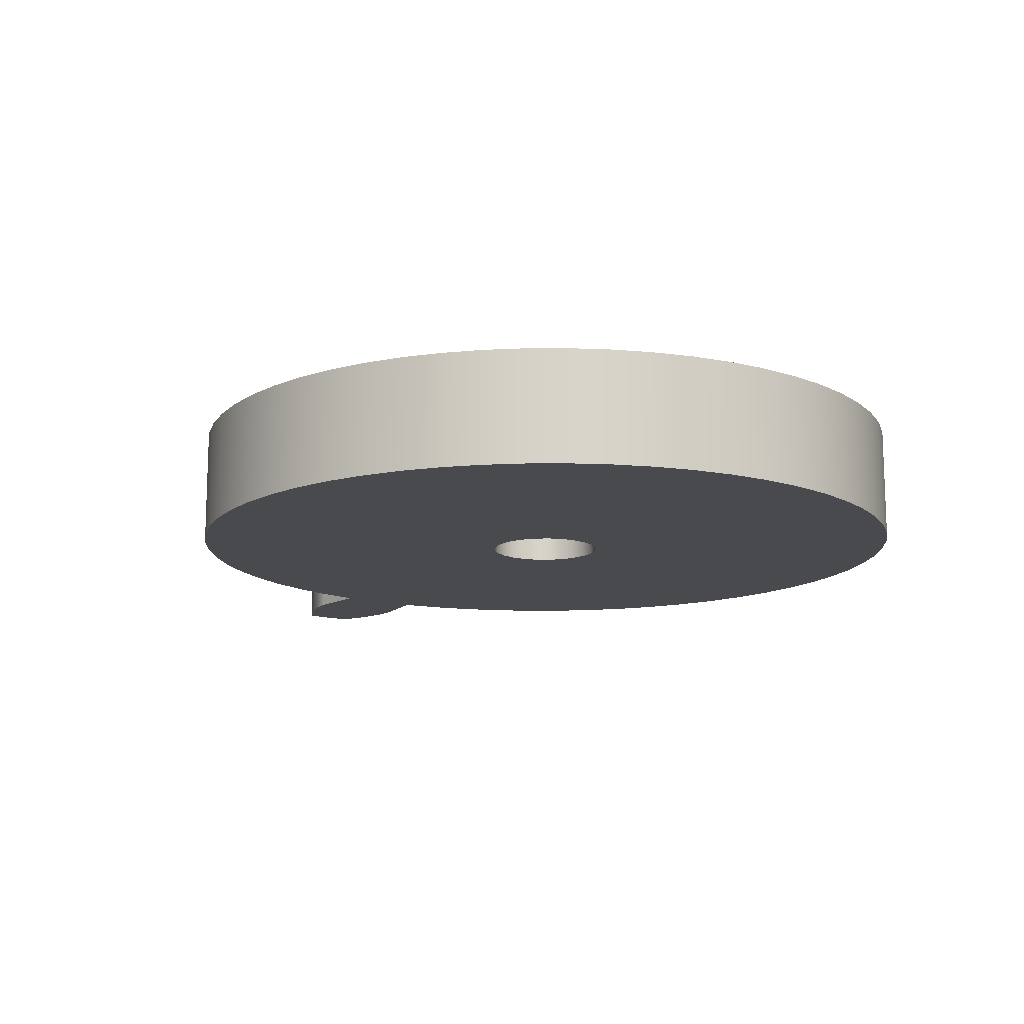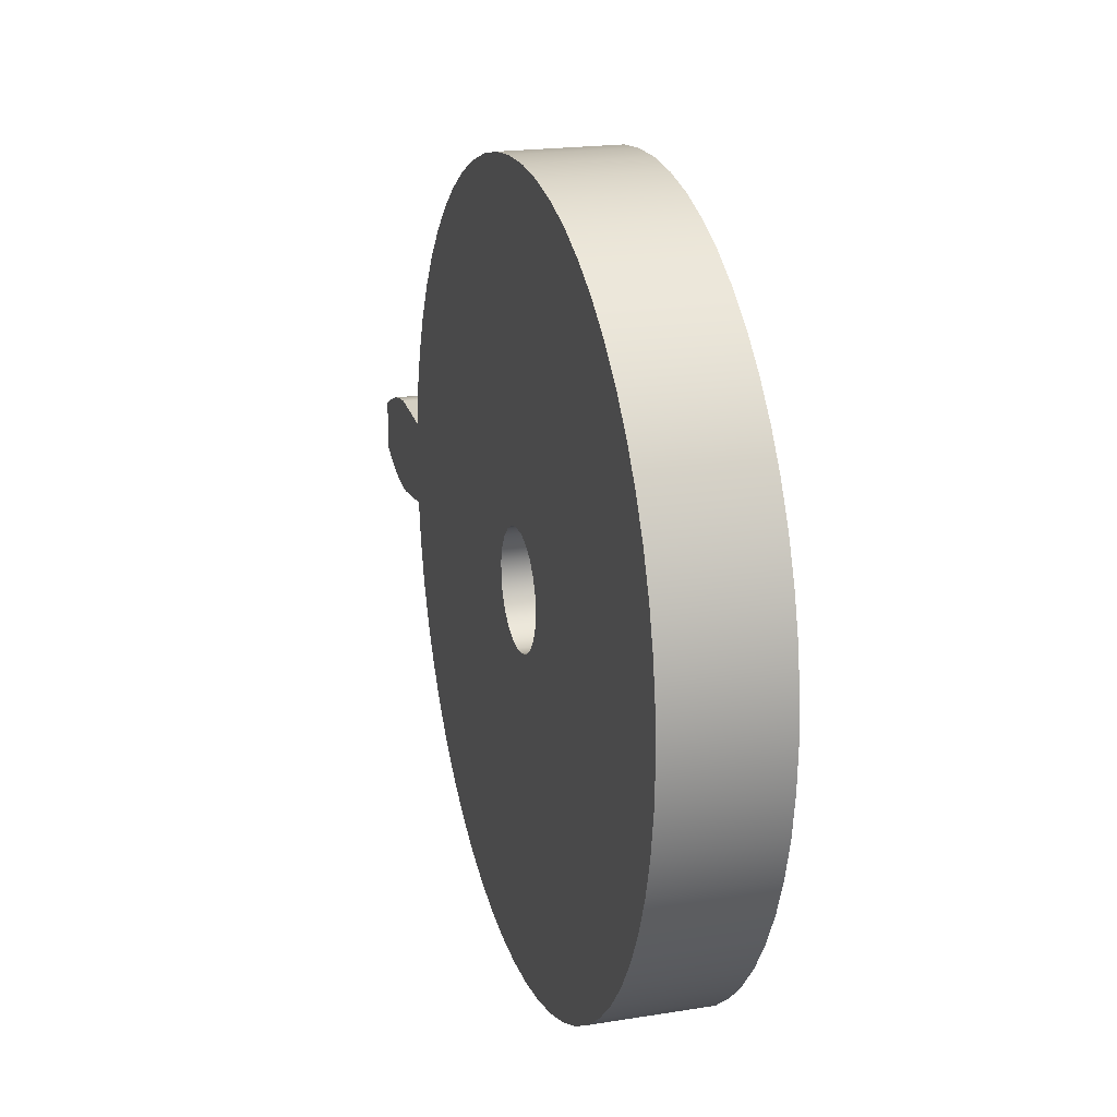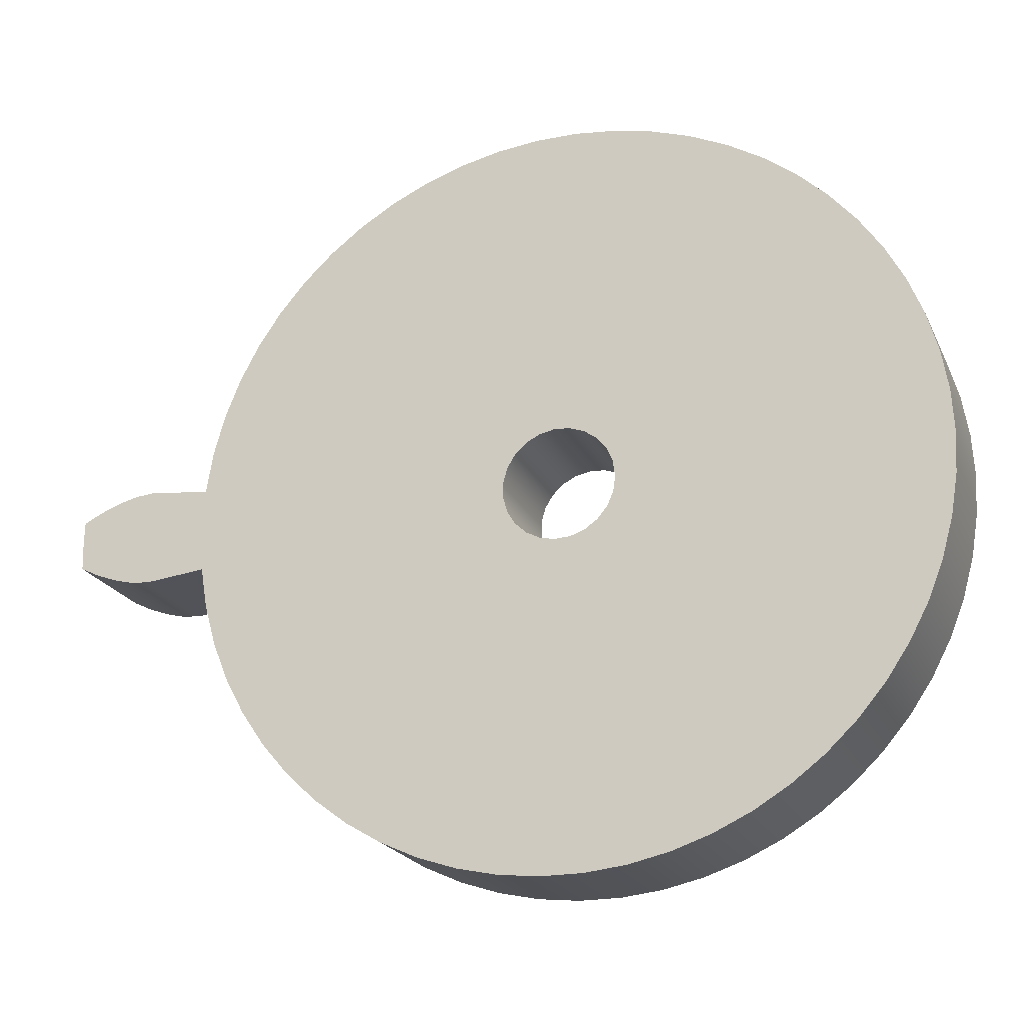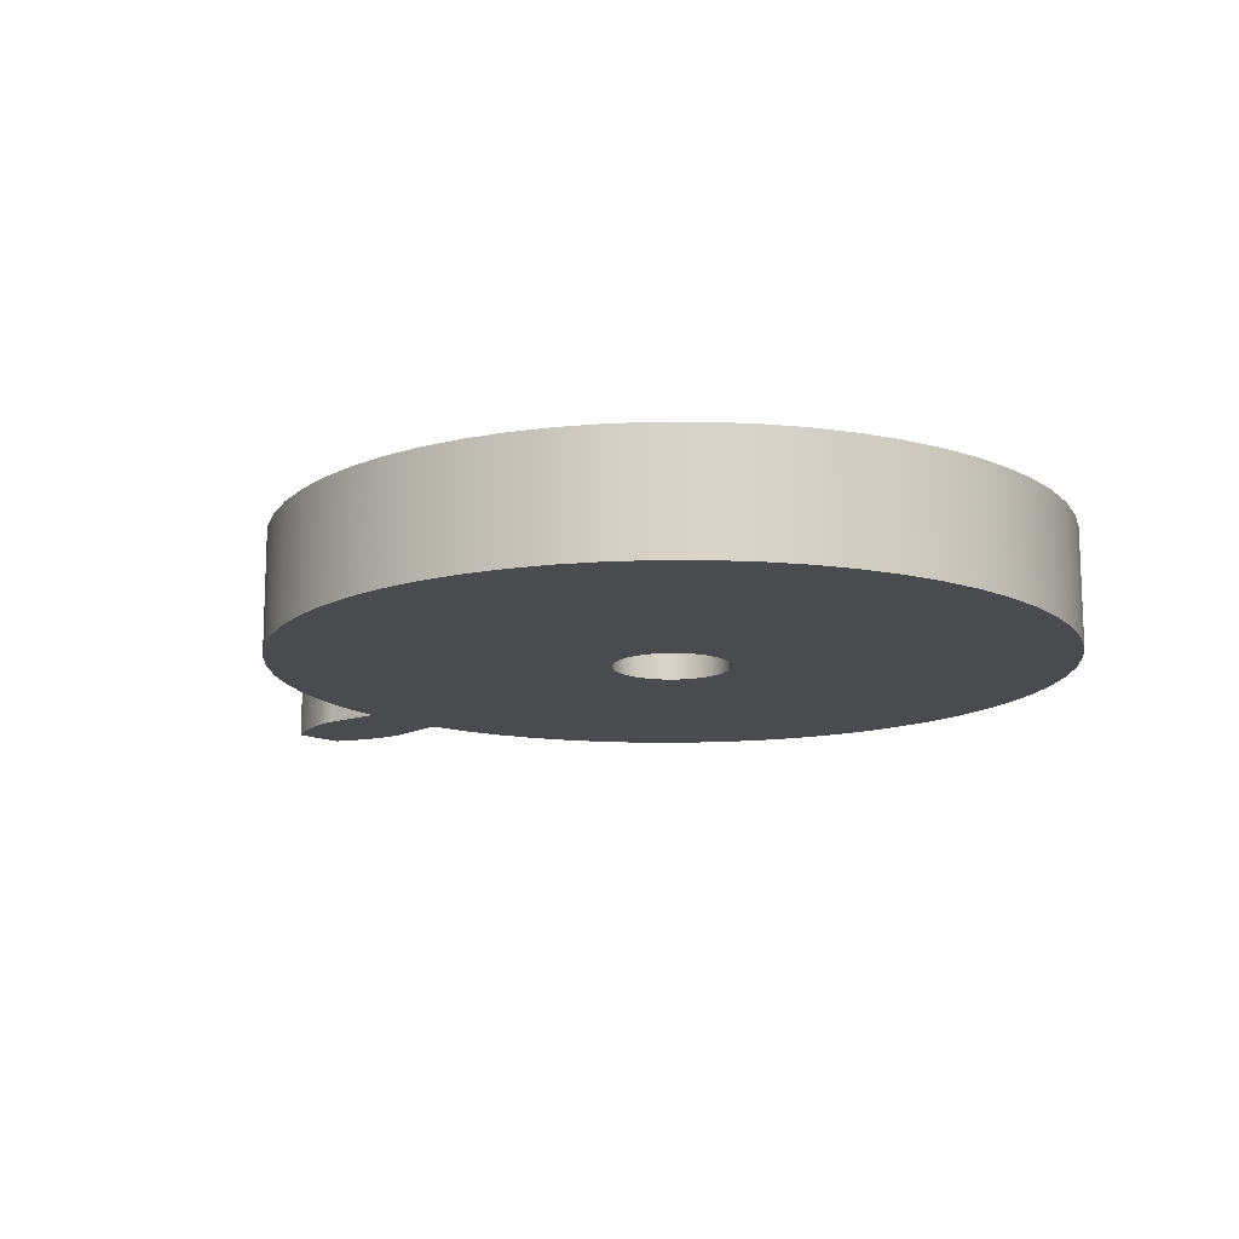
<metadata>
{"format":"obj","ext":"obj","renderer":"f3d","projection":"perspective","resolution":1024,"background":"white","views":[{"elev":-13.4,"azim":-123.5,"up":"+Z"},{"elev":20.0,"azim":-106.4,"up":"+Y"},{"elev":-21.3,"azim":-160.3,"up":"+Y"},{"elev":-13.8,"azim":-136.7,"up":"+Z"}]}
</metadata>
<code>
v 0.9968 -0.1105 0.3
v 0.9968 -0.1105 0
v 1.155 -0.1278 0
v 1.155 -0.1278 0.3
v 0.9968 0.1105 0
v 0.9968 0.1105 0.3
v 1.155 0.1278 0.3
v 1.155 0.1278 0
v 0.9968 -0.1105 0
v 0.979 -0.2175 0
v 0.9498 -0.322 0
v 0.9095 -0.4228 0
v 0.8585 -0.5186 0
v 0.7974 -0.6083 0
v 0.727 -0.6909 0
v 0.6481 -0.7654 0
v 0.5616 -0.8309 0
v 0.4685 -0.8867 0
v 0.37 -0.9322 0
v 0.2671 -0.9667 0
v 0.1611 -0.9899 0
v 0.0532 -1.002 0
v -0.05532 -1.001 0
v -0.1632 -0.9896 0
v -0.2692 -0.9661 0
v -0.372 -0.9314 0
v -0.4704 -0.8857 0
v -0.5634 -0.8297 0
v -0.6497 -0.764 0
v -0.7285 -0.6893 0
v -0.7987 -0.6066 0
v -0.8595 -0.5167 0
v -0.9103 -0.4208 0
v -0.9505 -0.32 0
v -0.9795 -0.2155 0
v -0.997 -0.1084 0
v -1.003 -5.682e-16 0
v -0.997 0.1084 0
v -0.9795 0.2155 0
v -0.9505 0.32 0
v -0.9103 0.4208 0
v -0.8595 0.5167 0
v -0.7987 0.6066 0
v -0.7285 0.6893 0
v -0.6497 0.764 0
v -0.5634 0.8297 0
v -0.4704 0.8857 0
v -0.372 0.9314 0
v -0.2692 0.9661 0
v -0.1632 0.9896 0
v -0.05532 1.001 0
v 0.0532 1.002 0
v 0.1611 0.9899 0
v 0.2671 0.9667 0
v 0.37 0.9322 0
v 0.4685 0.8867 0
v 0.5616 0.8309 0
v 0.6481 0.7654 0
v 0.727 0.6909 0
v 0.7974 0.6083 0
v 0.8585 0.5186 0
v 0.9095 0.4228 0
v 0.9498 0.322 0
v 0.979 0.2175 0
v 0.9968 0.1105 0
v 1.155 0.1278 0
v 1.206 0.1233 0
v 1.257 0.11 0
v 1.308 0.09054 0
v 1.358 0.06579 0
v 1.36 0.02194 0
v 1.36 -0.02194 0
v 1.358 -0.06579 0
v 1.308 -0.09054 0
v 1.257 -0.11 0
v 1.206 -0.1233 0
v 1.155 -0.1278 0
v -0.15 -1.837e-17 0
v -0.1444 -0.04047 0
v -0.1282 -0.07794 0
v -0.1024 -0.1096 0
v -0.06901 -0.1332 0
v -0.03052 -0.1469 0
v 0.01024 -0.1497 0
v 0.05023 -0.1413 0
v 0.0865 -0.1225 0
v 0.1164 -0.09466 0
v 0.1376 -0.05976 0
v 0.1486 -0.02042 0
v 0.1486 0.02042 0
v 0.1376 0.05976 0
v 0.1164 0.09466 0
v 0.0865 0.1225 0
v 0.05023 0.1413 0
v 0.01024 0.1497 0
v -0.03052 0.1469 0
v -0.06901 0.1332 0
v -0.1024 0.1096 0
v -0.1282 0.07794 0
v -0.1444 0.04047 0
v -0.15 -1.837e-17 0.3
v -0.1444 -0.04047 0.3
v -0.1282 -0.07794 0.3
v -0.1024 -0.1096 0.3
v -0.06901 -0.1332 0.3
v -0.03052 -0.1469 0.3
v 0.01024 -0.1497 0.3
v 0.05023 -0.1413 0.3
v 0.0865 -0.1225 0.3
v 0.1164 -0.09466 0.3
v 0.1376 -0.05976 0.3
v 0.1486 -0.02042 0.3
v 0.1486 0.02042 0.3
v 0.1376 0.05976 0.3
v 0.1164 0.09466 0.3
v 0.0865 0.1225 0.3
v 0.05023 0.1413 0.3
v 0.01024 0.1497 0.3
v -0.03052 0.1469 0.3
v -0.06901 0.1332 0.3
v -0.1024 0.1096 0.3
v -0.1282 0.07794 0.3
v -0.1444 0.04047 0.3
v -0.15 -1.837e-17 0
v -0.1444 0.04047 0
v -0.1282 0.07794 0
v -0.1024 0.1096 0
v -0.06901 0.1332 0
v -0.03052 0.1469 0
v 0.01024 0.1497 0
v 0.05023 0.1413 0
v 0.0865 0.1225 0
v 0.1164 0.09466 0
v 0.1376 0.05976 0
v 0.1486 0.02042 0
v 0.1486 -0.02042 0
v 0.1376 -0.05976 0
v 0.1164 -0.09466 0
v 0.0865 -0.1225 0
v 0.05023 -0.1413 0
v 0.01024 -0.1497 0
v -0.03052 -0.1469 0
v -0.06901 -0.1332 0
v -0.1024 -0.1096 0
v -0.1282 -0.07794 0
v -0.1444 -0.04047 0
v -0.15 -1.837e-17 0.3
v -0.15 -1.837e-17 0
v 1.155 -0.1278 0
v 1.206 -0.1233 0
v 1.257 -0.11 0
v 1.308 -0.09054 0
v 1.358 -0.06579 0
v 1.358 -0.06579 0.3
v 1.308 -0.09054 0.3
v 1.257 -0.11 0.3
v 1.206 -0.1233 0.3
v 1.155 -0.1278 0.3
v 1.358 0.06579 0
v 1.308 0.09054 0
v 1.257 0.11 0
v 1.206 0.1233 0
v 1.155 0.1278 0
v 1.155 0.1278 0.3
v 1.206 0.1233 0.3
v 1.257 0.11 0.3
v 1.308 0.09054 0.3
v 1.358 0.06579 0.3
v 0.9968 0.1105 0.3
v 0.979 0.2175 0.3
v 0.9498 0.322 0.3
v 0.9095 0.4228 0.3
v 0.8585 0.5186 0.3
v 0.7974 0.6083 0.3
v 0.727 0.6909 0.3
v 0.6481 0.7654 0.3
v 0.5616 0.8309 0.3
v 0.4685 0.8867 0.3
v 0.37 0.9322 0.3
v 0.2671 0.9667 0.3
v 0.1611 0.9899 0.3
v 0.0532 1.002 0.3
v -0.05532 1.001 0.3
v -0.1632 0.9896 0.3
v -0.2692 0.9661 0.3
v -0.372 0.9314 0.3
v -0.4704 0.8857 0.3
v -0.5634 0.8297 0.3
v -0.6497 0.764 0.3
v -0.7285 0.6893 0.3
v -0.7987 0.6066 0.3
v -0.8595 0.5167 0.3
v -0.9103 0.4208 0.3
v -0.9505 0.32 0.3
v -0.9795 0.2155 0.3
v -0.997 0.1084 0.3
v -1.003 -5.682e-16 0.3
v -0.997 -0.1084 0.3
v -0.9795 -0.2155 0.3
v -0.9505 -0.32 0.3
v -0.9103 -0.4208 0.3
v -0.8595 -0.5167 0.3
v -0.7987 -0.6066 0.3
v -0.7285 -0.6893 0.3
v -0.6497 -0.764 0.3
v -0.5634 -0.8297 0.3
v -0.4704 -0.8857 0.3
v -0.372 -0.9314 0.3
v -0.2692 -0.9661 0.3
v -0.1632 -0.9896 0.3
v -0.05532 -1.001 0.3
v 0.0532 -1.002 0.3
v 0.1611 -0.9899 0.3
v 0.2671 -0.9667 0.3
v 0.37 -0.9322 0.3
v 0.4685 -0.8867 0.3
v 0.5616 -0.8309 0.3
v 0.6481 -0.7654 0.3
v 0.727 -0.6909 0.3
v 0.7974 -0.6083 0.3
v 0.8585 -0.5186 0.3
v 0.9095 -0.4228 0.3
v 0.9498 -0.322 0.3
v 0.979 -0.2175 0.3
v 0.9968 -0.1105 0.3
v 1.155 -0.1278 0.3
v 1.206 -0.1233 0.3
v 1.257 -0.11 0.3
v 1.308 -0.09054 0.3
v 1.358 -0.06579 0.3
v 1.36 -0.02194 0.3
v 1.36 0.02194 0.3
v 1.358 0.06579 0.3
v 1.308 0.09054 0.3
v 1.257 0.11 0.3
v 1.206 0.1233 0.3
v 1.155 0.1278 0.3
v -0.15 -1.837e-17 0.3
v -0.1444 0.04047 0.3
v -0.1282 0.07794 0.3
v -0.1024 0.1096 0.3
v -0.06901 0.1332 0.3
v -0.03052 0.1469 0.3
v 0.01024 0.1497 0.3
v 0.05023 0.1413 0.3
v 0.0865 0.1225 0.3
v 0.1164 0.09466 0.3
v 0.1376 0.05976 0.3
v 0.1486 0.02042 0.3
v 0.1486 -0.02042 0.3
v 0.1376 -0.05976 0.3
v 0.1164 -0.09466 0.3
v 0.0865 -0.1225 0.3
v 0.05023 -0.1413 0.3
v 0.01024 -0.1497 0.3
v -0.03052 -0.1469 0.3
v -0.06901 -0.1332 0.3
v -0.1024 -0.1096 0.3
v -0.1282 -0.07794 0.3
v -0.1444 -0.04047 0.3
v 1.358 -0.06579 0
v 1.36 -0.02194 0
v 1.36 0.02194 0
v 1.358 0.06579 0
v 1.358 0.06579 0.3
v 1.36 0.02194 0.3
v 1.36 -0.02194 0.3
v 1.358 -0.06579 0.3
v 0.9968 -0.1105 0
v 0.9968 -0.1105 0.3
v 0.979 -0.2175 0.3
v 0.9498 -0.322 0.3
v 0.9095 -0.4228 0.3
v 0.8585 -0.5186 0.3
v 0.7974 -0.6083 0.3
v 0.727 -0.6909 0.3
v 0.6481 -0.7654 0.3
v 0.5616 -0.8309 0.3
v 0.4685 -0.8867 0.3
v 0.37 -0.9322 0.3
v 0.2671 -0.9667 0.3
v 0.1611 -0.9899 0.3
v 0.0532 -1.002 0.3
v -0.05532 -1.001 0.3
v -0.1632 -0.9896 0.3
v -0.2692 -0.9661 0.3
v -0.372 -0.9314 0.3
v -0.4704 -0.8857 0.3
v -0.5634 -0.8297 0.3
v -0.6497 -0.764 0.3
v -0.7285 -0.6893 0.3
v -0.7987 -0.6066 0.3
v -0.8595 -0.5167 0.3
v -0.9103 -0.4208 0.3
v -0.9505 -0.32 0.3
v -0.9795 -0.2155 0.3
v -0.997 -0.1084 0.3
v -1.003 -5.682e-16 0.3
v -0.997 0.1084 0.3
v -0.9795 0.2155 0.3
v -0.9505 0.32 0.3
v -0.9103 0.4208 0.3
v -0.8595 0.5167 0.3
v -0.7987 0.6066 0.3
v -0.7285 0.6893 0.3
v -0.6497 0.764 0.3
v -0.5634 0.8297 0.3
v -0.4704 0.8857 0.3
v -0.372 0.9314 0.3
v -0.2692 0.9661 0.3
v -0.1632 0.9896 0.3
v -0.05532 1.001 0.3
v 0.0532 1.002 0.3
v 0.1611 0.9899 0.3
v 0.2671 0.9667 0.3
v 0.37 0.9322 0.3
v 0.4685 0.8867 0.3
v 0.5616 0.8309 0.3
v 0.6481 0.7654 0.3
v 0.727 0.6909 0.3
v 0.7974 0.6083 0.3
v 0.8585 0.5186 0.3
v 0.9095 0.4228 0.3
v 0.9498 0.322 0.3
v 0.979 0.2175 0.3
v 0.9968 0.1105 0.3
v 0.9968 0.1105 0
v 0.979 0.2175 0
v 0.9498 0.322 0
v 0.9095 0.4228 0
v 0.8585 0.5186 0
v 0.7974 0.6083 0
v 0.727 0.6909 0
v 0.6481 0.7654 0
v 0.5616 0.8309 0
v 0.4685 0.8867 0
v 0.37 0.9322 0
v 0.2671 0.9667 0
v 0.1611 0.9899 0
v 0.0532 1.002 0
v -0.05532 1.001 0
v -0.1632 0.9896 0
v -0.2692 0.9661 0
v -0.372 0.9314 0
v -0.4704 0.8857 0
v -0.5634 0.8297 0
v -0.6497 0.764 0
v -0.7285 0.6893 0
v -0.7987 0.6066 0
v -0.8595 0.5167 0
v -0.9103 0.4208 0
v -0.9505 0.32 0
v -0.9795 0.2155 0
v -0.997 0.1084 0
v -1.003 -5.682e-16 0
v -0.997 -0.1084 0
v -0.9795 -0.2155 0
v -0.9505 -0.32 0
v -0.9103 -0.4208 0
v -0.8595 -0.5167 0
v -0.7987 -0.6066 0
v -0.7285 -0.6893 0
v -0.6497 -0.764 0
v -0.5634 -0.8297 0
v -0.4704 -0.8857 0
v -0.372 -0.9314 0
v -0.2692 -0.9661 0
v -0.1632 -0.9896 0
v -0.05532 -1.001 0
v 0.0532 -1.002 0
v 0.1611 -0.9899 0
v 0.2671 -0.9667 0
v 0.37 -0.9322 0
v 0.4685 -0.8867 0
v 0.5616 -0.8309 0
v 0.6481 -0.7654 0
v 0.727 -0.6909 0
v 0.7974 -0.6083 0
v 0.8585 -0.5186 0
v 0.9095 -0.4228 0
v 0.9498 -0.322 0
v 0.979 -0.2175 0
f 2 3 1
f 1 3 4
f 6 7 5
f 5 7 8
f 10 89 9
f 9 89 65
f 9 65 77
f 77 65 66
f 77 66 67
f 89 10 88
f 88 10 11
f 88 11 87
f 87 11 12
f 87 12 13
f 87 13 86
f 86 13 14
f 86 14 15
f 15 16 86
f 86 16 85
f 85 16 17
f 85 17 18
f 18 19 85
f 85 19 84
f 84 19 20
f 84 20 21
f 21 22 84
f 84 22 23
f 84 23 24
f 84 24 83
f 83 24 25
f 83 25 26
f 26 27 83
f 83 27 28
f 83 28 82
f 82 28 29
f 82 29 30
f 82 30 81
f 81 30 31
f 81 31 32
f 32 33 81
f 81 33 80
f 80 33 34
f 80 34 79
f 79 34 35
f 79 35 36
f 79 36 78
f 78 36 37
f 78 37 38
f 78 38 100
f 100 38 39
f 100 39 40
f 100 40 99
f 99 40 41
f 99 41 98
f 98 41 42
f 98 42 43
f 43 44 98
f 98 44 97
f 97 44 45
f 97 45 46
f 97 46 96
f 96 46 47
f 96 47 48
f 48 49 96
f 96 49 50
f 96 50 95
f 95 50 51
f 95 51 52
f 52 53 95
f 95 53 54
f 95 54 55
f 95 55 94
f 94 55 56
f 94 56 57
f 57 58 94
f 94 58 93
f 93 58 59
f 93 59 60
f 60 61 93
f 93 61 92
f 92 61 62
f 92 62 63
f 92 63 91
f 91 63 64
f 91 64 90
f 90 64 65
f 90 65 89
f 77 67 76
f 76 67 68
f 76 68 75
f 75 68 74
f 74 68 72
f 74 72 73
f 72 68 71
f 71 68 69
f 71 69 70
f 102 146 101
f 101 146 148
f 147 124 123
f 123 124 125
f 123 125 126
f 102 103 146
f 146 103 145
f 145 103 104
f 145 104 144
f 144 104 105
f 144 105 143
f 143 105 106
f 143 106 142
f 142 106 107
f 142 107 141
f 141 107 108
f 141 108 140
f 140 108 109
f 140 109 139
f 139 109 110
f 139 110 138
f 138 110 111
f 138 111 137
f 137 111 112
f 137 112 136
f 136 112 113
f 136 113 135
f 135 113 114
f 135 114 134
f 134 114 115
f 134 115 133
f 133 115 116
f 133 116 132
f 132 116 117
f 132 117 131
f 131 117 118
f 131 118 130
f 130 118 119
f 130 119 129
f 129 119 120
f 129 120 128
f 128 120 121
f 128 121 127
f 127 121 122
f 127 122 126
f 126 122 123
f 149 150 158
f 158 150 157
f 157 150 151
f 157 151 156
f 156 151 152
f 156 152 155
f 155 152 153
f 155 153 154
f 159 160 168
f 168 160 167
f 167 160 161
f 167 161 166
f 166 161 162
f 166 162 165
f 165 162 163
f 165 163 164
f 170 249 169
f 169 249 250
f 169 250 225
f 225 250 224
f 224 250 251
f 224 251 223
f 223 251 252
f 223 252 222
f 222 252 221
f 221 252 253
f 221 253 220
f 220 253 219
f 219 253 218
f 218 253 254
f 218 254 217
f 217 254 216
f 216 254 215
f 215 254 255
f 215 255 214
f 214 255 213
f 213 255 212
f 212 255 211
f 211 255 210
f 210 255 256
f 210 256 209
f 209 256 208
f 208 256 207
f 207 256 206
f 206 256 257
f 206 257 205
f 205 257 204
f 204 257 258
f 204 258 203
f 203 258 202
f 202 258 201
f 201 258 259
f 201 259 200
f 200 259 260
f 200 260 199
f 199 260 198
f 198 260 238
f 198 238 197
f 197 238 196
f 196 238 239
f 196 239 195
f 195 239 194
f 194 239 240
f 194 240 193
f 193 240 241
f 193 241 192
f 192 241 191
f 191 241 190
f 190 241 242
f 190 242 189
f 189 242 188
f 188 242 243
f 188 243 187
f 187 243 186
f 186 243 185
f 185 243 184
f 184 243 244
f 184 244 183
f 183 244 182
f 182 244 181
f 181 244 180
f 180 244 179
f 179 244 245
f 179 245 178
f 178 245 177
f 177 245 176
f 176 245 246
f 176 246 175
f 175 246 174
f 174 246 173
f 173 246 247
f 173 247 172
f 172 247 171
f 171 247 248
f 171 248 170
f 170 248 249
f 225 226 169
f 169 226 237
f 237 226 227
f 237 227 236
f 236 227 235
f 235 227 228
f 235 228 229
f 230 231 229
f 229 231 235
f 231 232 235
f 235 232 234
f 234 232 233
f 268 261 267
f 267 261 262
f 267 262 266
f 266 262 263
f 266 263 265
f 265 263 264
f 269 270 382
f 382 270 271
f 382 271 272
f 382 272 381
f 381 272 273
f 381 273 380
f 380 273 274
f 380 274 379
f 379 274 275
f 379 275 378
f 378 275 276
f 378 276 377
f 377 276 277
f 377 277 376
f 376 277 278
f 376 278 375
f 375 278 279
f 375 279 374
f 374 279 280
f 374 280 373
f 373 280 281
f 373 281 372
f 372 281 282
f 372 282 371
f 371 282 283
f 371 283 370
f 370 283 284
f 370 284 369
f 369 284 285
f 369 285 368
f 368 285 286
f 368 286 367
f 367 286 287
f 367 287 366
f 366 287 288
f 366 288 365
f 365 288 289
f 365 289 364
f 364 289 290
f 364 290 363
f 363 290 291
f 363 291 362
f 362 291 292
f 362 292 361
f 361 292 293
f 361 293 360
f 360 293 294
f 360 294 359
f 359 294 295
f 359 295 358
f 358 295 296
f 358 296 357
f 357 296 297
f 357 297 356
f 356 297 298
f 356 298 355
f 355 298 299
f 355 299 354
f 354 299 300
f 354 300 353
f 353 300 301
f 353 301 352
f 352 301 302
f 352 302 351
f 351 302 303
f 351 303 350
f 350 303 304
f 350 304 349
f 349 304 305
f 349 305 348
f 348 305 306
f 348 306 347
f 347 306 307
f 347 307 346
f 346 307 308
f 346 308 345
f 345 308 309
f 345 309 344
f 344 309 310
f 344 310 343
f 343 310 311
f 343 311 342
f 342 311 312
f 342 312 341
f 341 312 313
f 341 313 340
f 340 313 314
f 340 314 339
f 339 314 315
f 339 315 338
f 338 315 316
f 338 316 337
f 337 316 317
f 337 317 336
f 336 317 318
f 336 318 335
f 335 318 319
f 335 319 334
f 334 319 320
f 334 320 333
f 333 320 321
f 333 321 332
f 332 321 322
f 332 322 331
f 331 322 323
f 331 323 330
f 330 323 324
f 330 324 329
f 329 324 325
f 329 325 328
f 328 325 327
f 327 325 326

</code>
